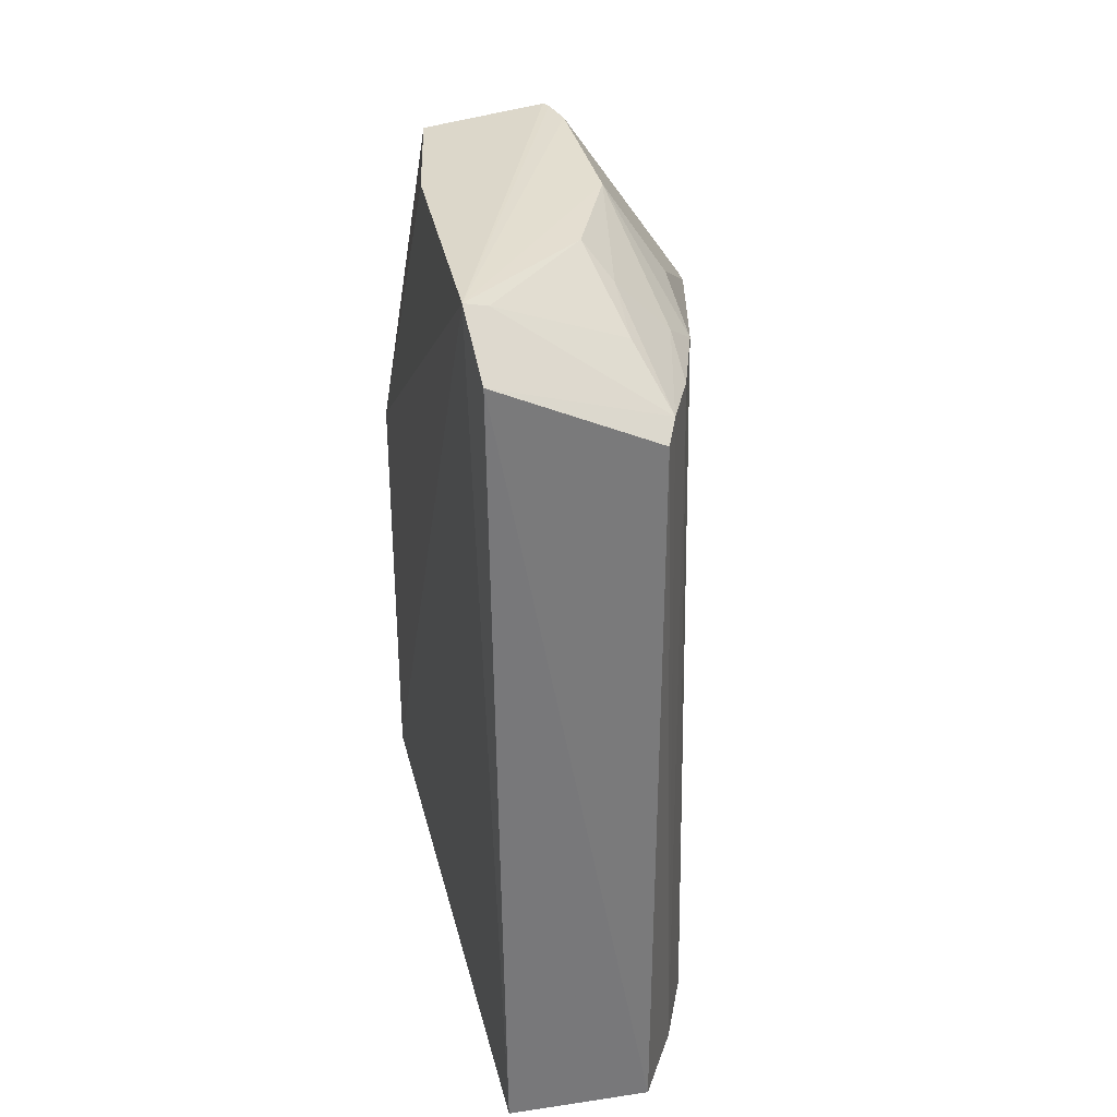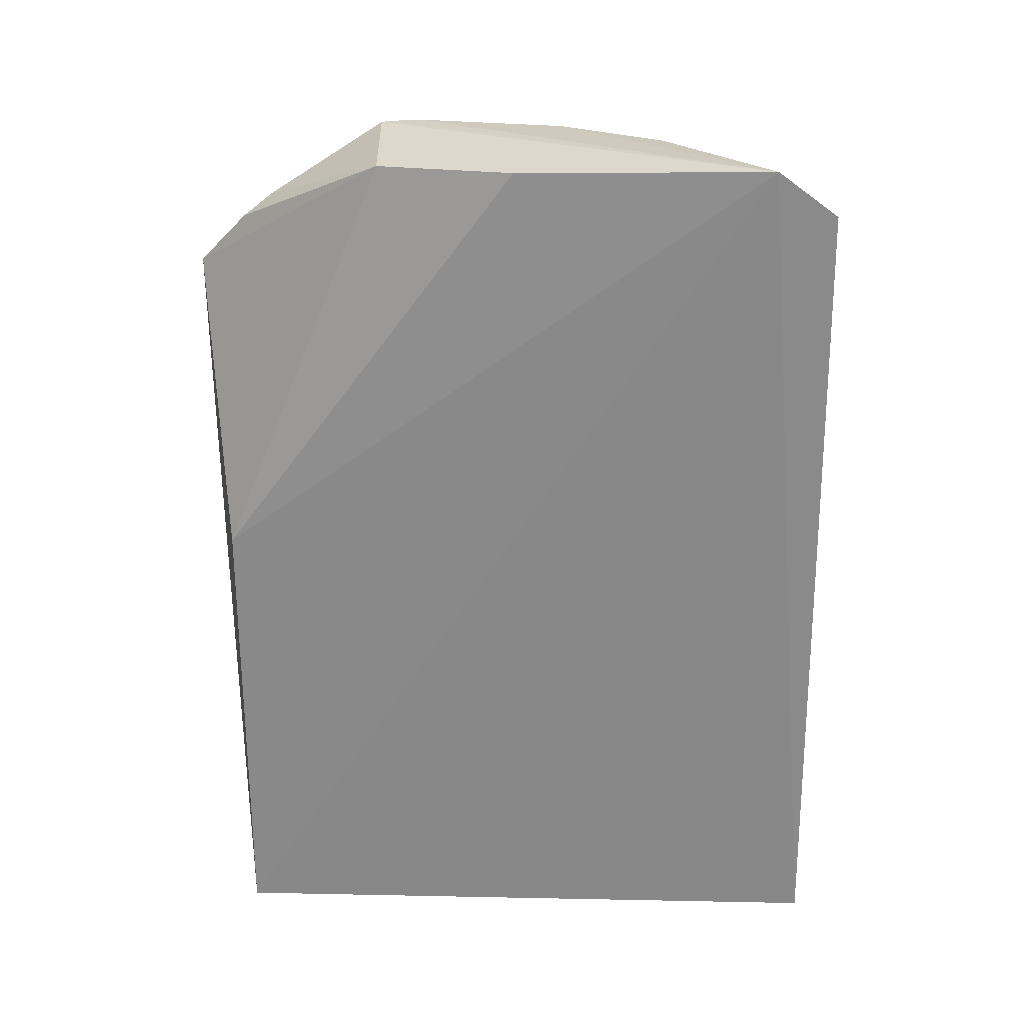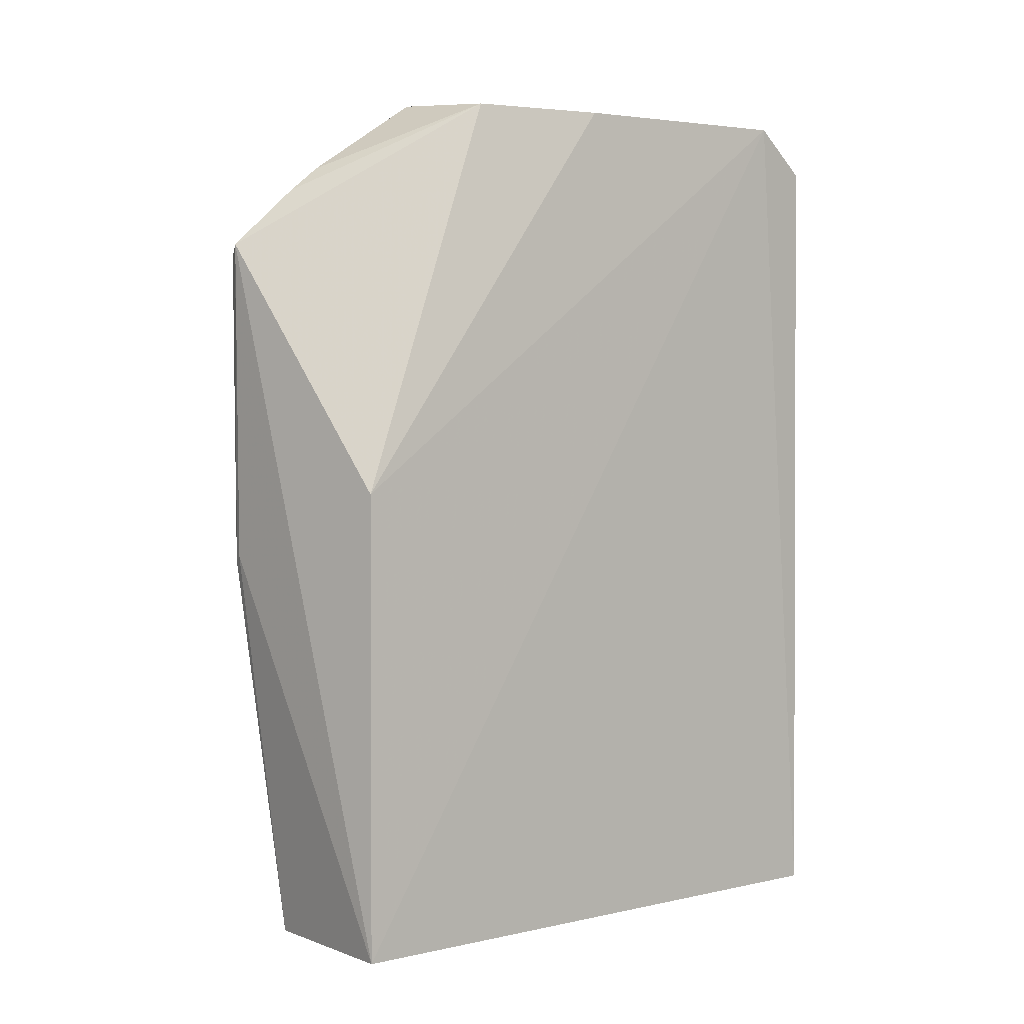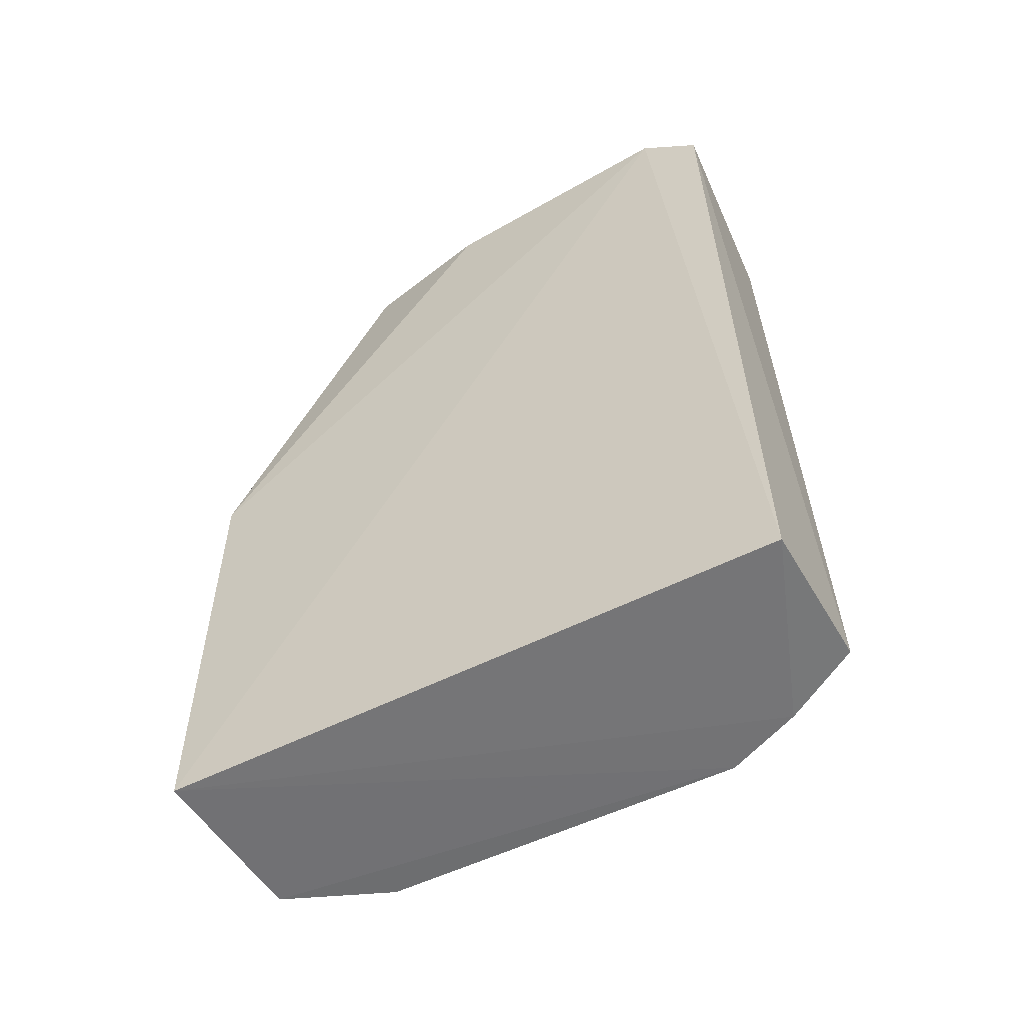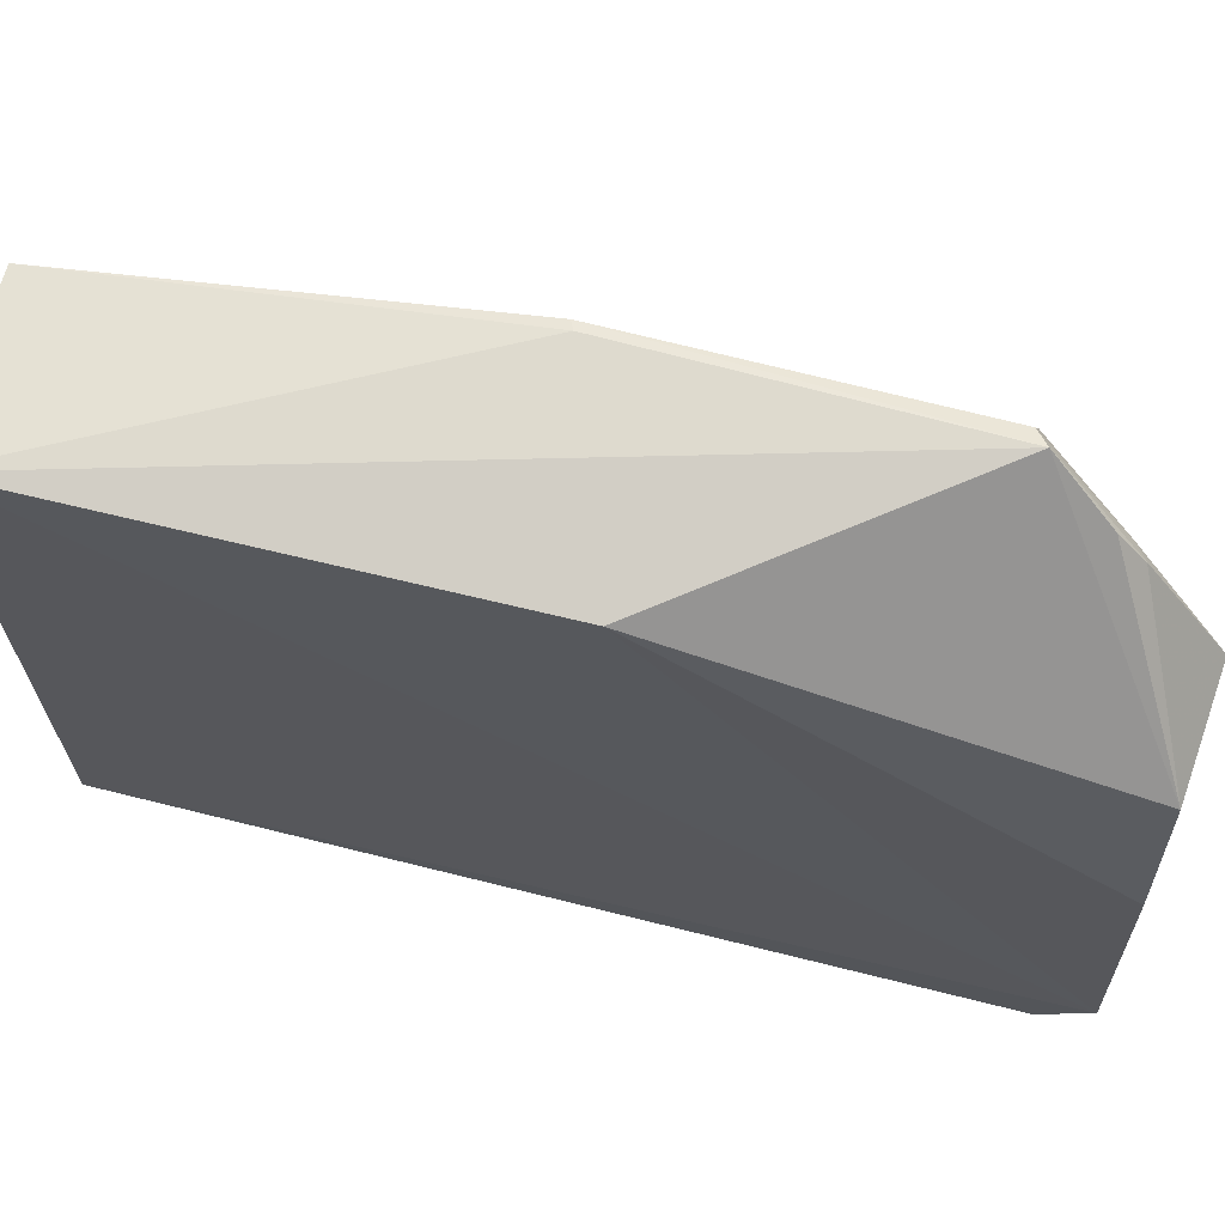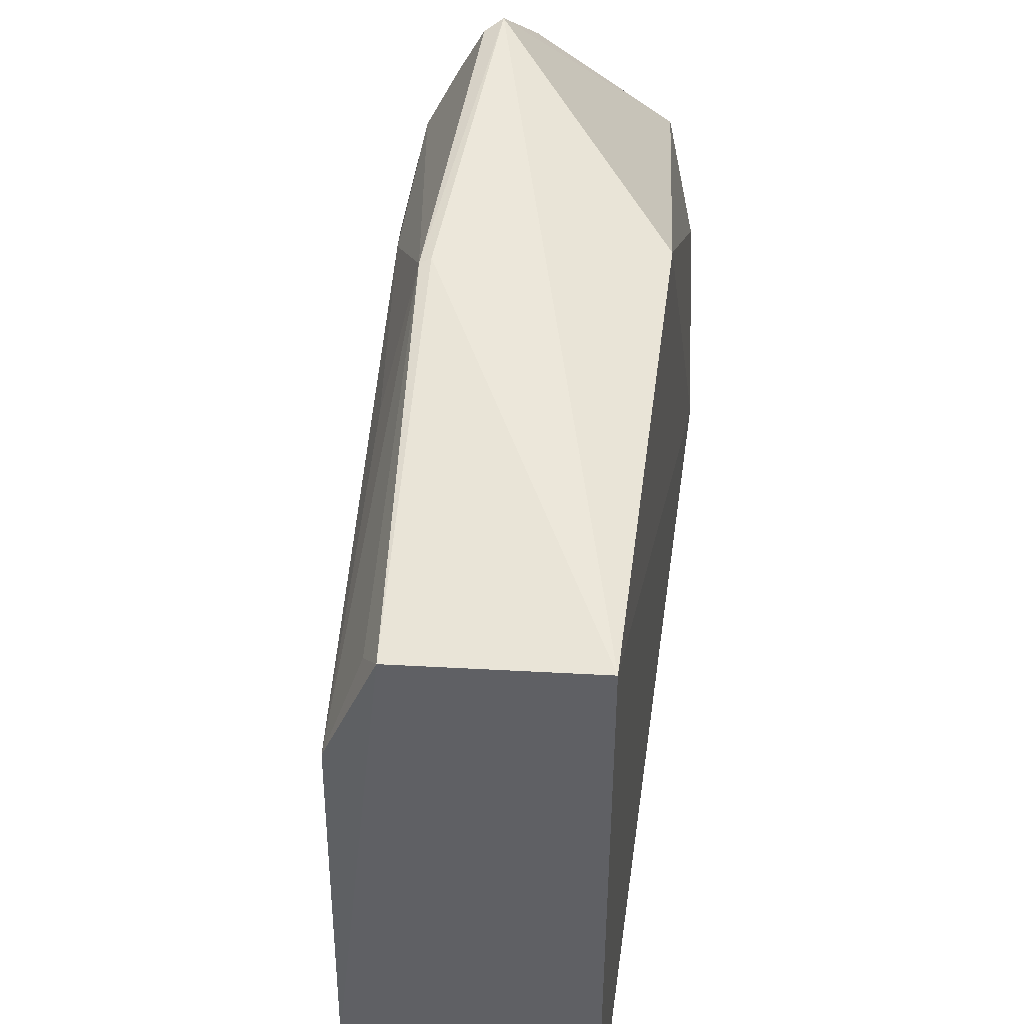
<metadata>
{"format":"obj","ext":"obj","renderer":"f3d","projection":"perspective","resolution":1024,"background":"white","views":[{"elev":33.6,"azim":-13.3,"up":"+Z"},{"elev":26.3,"azim":-88.2,"up":"+Z"},{"elev":1.7,"azim":-130.7,"up":"+Z"},{"elev":-55.7,"azim":-62.2,"up":"+Z"},{"elev":67.4,"azim":-76.2,"up":"+Y"},{"elev":45.3,"azim":-172.7,"up":"+Y"}]}
</metadata>
<code>
v 0.2678 -0.186 0.4255
v 0.3058 -0.1149 0.005586
v 0.3354 0.01861 0.3908
v 0.2807 0.1785 0.4069
v 0.1844 0.1543 0.007574
v 0.3038 0.08744 0.00767
v 0.2721 0.04414 0.4958
v 0.3026 -0.09915 0.4337
v 0.1844 -0.1942 0.007574
v 0.3184 0.1176 0.2981
v 0.2788 0.1471 0.007685
v 0.3189 0.1177 0.3976
v 0.1995 0.06334 0.4892
v 0.2885 -0.1411 0.4323
v 0.3336 0.01848 0.4057
v 0.288 -0.1558 0.00558
v 0.3354 0.04571 0.3987
v 0.2899 0.1706 0.2277
v 0.2681 0.06166 0.496
v 0.1844 0.1543 0.2651
v 0.1801 -0.1882 0.4689
v 0.2727 -0.03721 0.4925
v 0.2642 -0.1971 0.007943
v 0.2743 -0.1718 0.4327
v 0.3337 0.02921 0.4055
v 0.2952 0.169 0.2253
v 0.3032 0.1476 0.403
v 0.3197 0.1026 0.404
v 0.1777 -0.1544 0.4943
v 0.2665 0.1318 0.453
v 0.2888 -0.1109 0.4458
v 0.3022 -0.05359 0.4485
v 0.3059 0.1255 0.174
v 0.2873 0.1324 0.02283
v 0.2895 0.1745 0.4006
v 0.3041 0.08522 0.4341
v 0.2659 0.06607 0.4959
v 0.2472 -0.09556 0.4914
v 0.1844 -0.0124 0.4904
v 0.2672 0.1492 0.4389
v 0.2763 0.1272 0.4473
v 0.2609 -0.1401 0.4592
v 0.2606 -0.1096 0.474
v 0.1907 -0.1513 0.49
f 6 3 2
f 8 2 3
f 11 6 2
f 11 2 5
f 14 2 8
f 15 8 3
f 16 9 5
f 16 5 2
f 16 2 14
f 17 3 6
f 17 6 10
f 17 10 12
f 17 15 3
f 18 11 5
f 18 5 4
f 20 13 4
f 20 4 5
f 22 15 7
f 23 16 1
f 23 9 16
f 23 21 9
f 23 1 21
f 24 16 14
f 24 1 16
f 24 21 1
f 25 17 7
f 25 7 15
f 25 15 17
f 26 11 18
f 26 12 10
f 26 18 4
f 27 19 12
f 28 17 12
f 28 12 19
f 29 7 19
f 29 22 7
f 29 20 5
f 29 5 9
f 29 9 21
f 31 14 8
f 31 8 22
f 31 24 14
f 32 22 8
f 32 8 15
f 32 15 22
f 33 26 10
f 33 10 6
f 33 6 26
f 34 26 6
f 34 6 11
f 34 11 26
f 35 26 4
f 35 27 12
f 35 12 26
f 36 28 19
f 36 19 7
f 36 7 17
f 36 17 28
f 37 29 19
f 37 30 13
f 38 22 29
f 39 13 20
f 39 20 29
f 39 37 13
f 39 29 37
f 40 30 4
f 40 4 13
f 40 13 30
f 41 27 35
f 41 30 37
f 41 37 19
f 41 19 27
f 41 35 4
f 41 4 30
f 43 31 22
f 43 22 38
f 43 38 42
f 43 42 24
f 43 24 31
f 44 42 38
f 44 38 29
f 44 24 42
f 44 29 21
f 44 21 24

</code>
